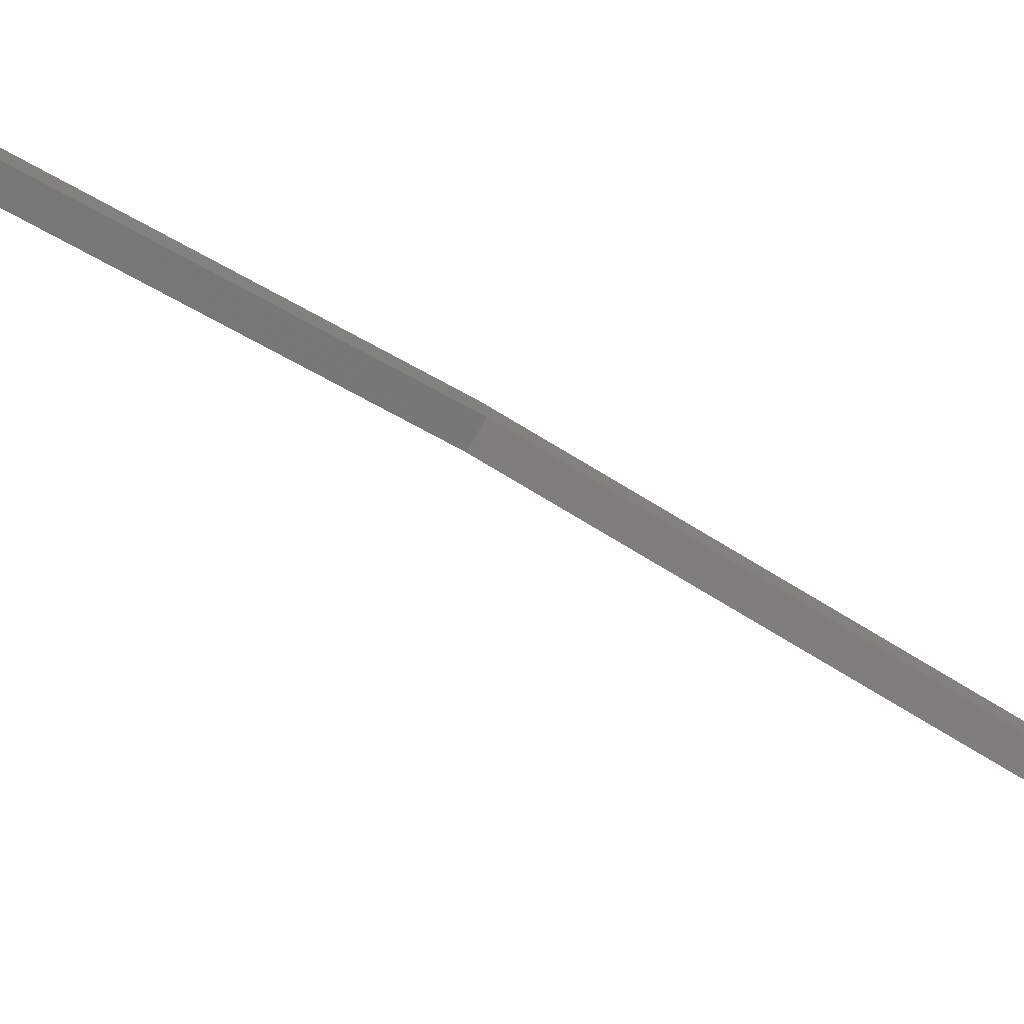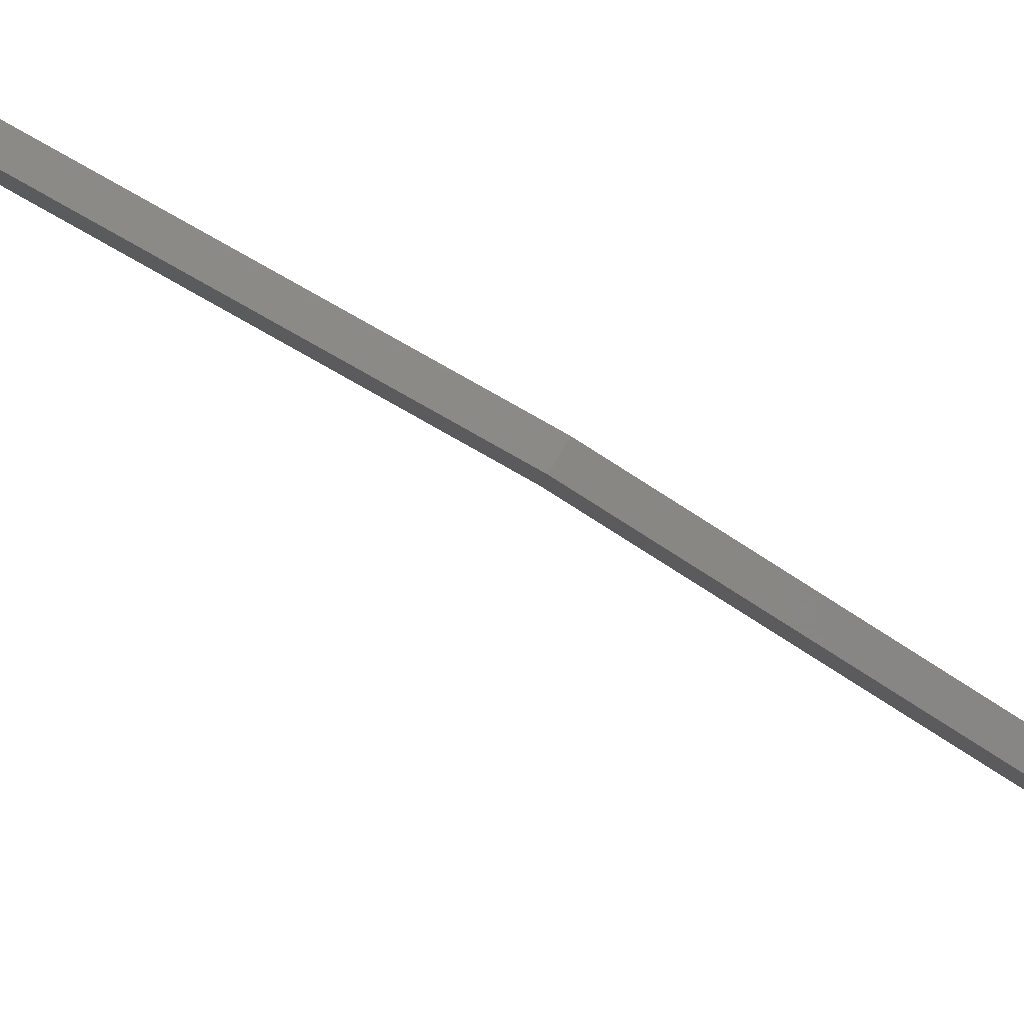
<metadata>
{"format":"stl","ext":"stl","renderer":"f3d","projection":"perspective","resolution":1024,"background":"white","views":[{"elev":-78.2,"azim":59.1,"up":"+Y"},{"elev":77.1,"azim":-60.2,"up":"+Y"}]}
</metadata>
<code>
# stl→obj: 22 verts, 38 faces
v -1168 60.69 209.3
v -1168 60.44 209.6
v -1168 59.52 208.4
v -1169 60.44 209.6
v -1169 59.52 208.4
v -1169 60.69 209.3
v -1169 70.63 192
v -1169 69.25 191.5
v -1169 75.75 172.8
v -1169 74.28 172.6
v -1169 74.24 153
v -1168 70.63 192
v -1168 69.25 191.5
v -1168 75.75 172.8
v -1168 74.28 172.6
v -1168 74.24 153
v -1169 75.71 152.8
v -1169 70.52 133.6
v -1169 69.14 134.2
v -1168 69.14 134.2
v -1168 70.52 133.6
v -1168 75.71 152.8
f 1 2 3
f 3 2 4
f 4 5 3
f 4 6 5
f 5 6 7
f 7 8 5
f 9 8 7
f 10 8 9
f 9 11 10
f 1 3 12
f 12 3 13
f 13 14 12
f 15 14 13
f 16 14 15
f 9 17 11
f 11 17 18
f 18 19 11
f 20 21 16
f 16 21 22
f 22 14 16
f 19 20 11
f 15 13 8
f 8 13 3
f 3 5 8
f 12 6 1
f 1 6 4
f 4 2 1
f 20 16 11
f 11 16 15
f 15 10 11
f 8 10 15
f 21 18 22
f 22 18 17
f 17 14 22
f 9 14 17
f 12 14 9
f 9 7 12
f 12 7 6

</code>
